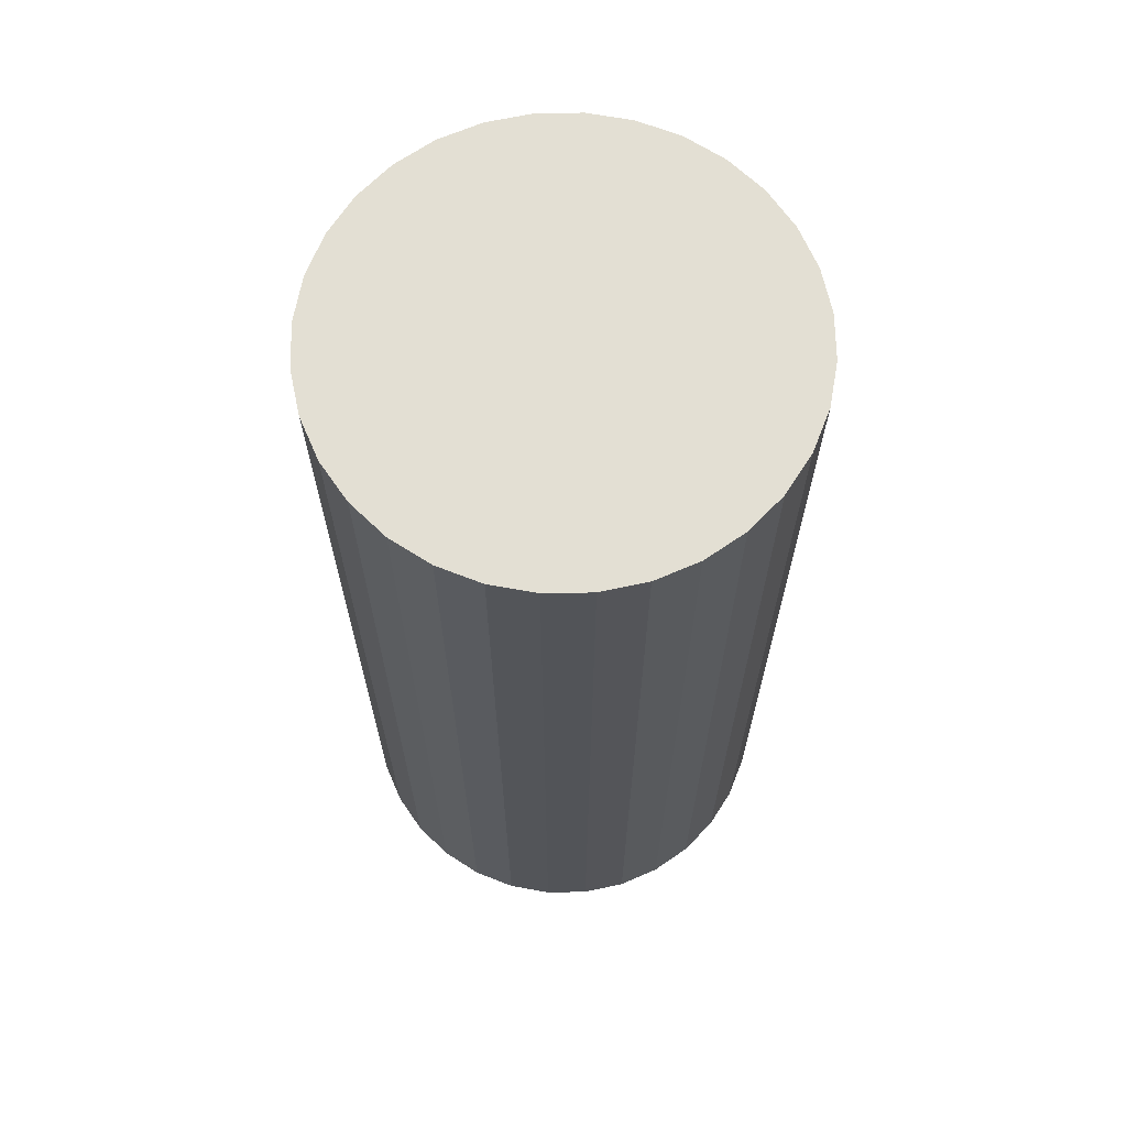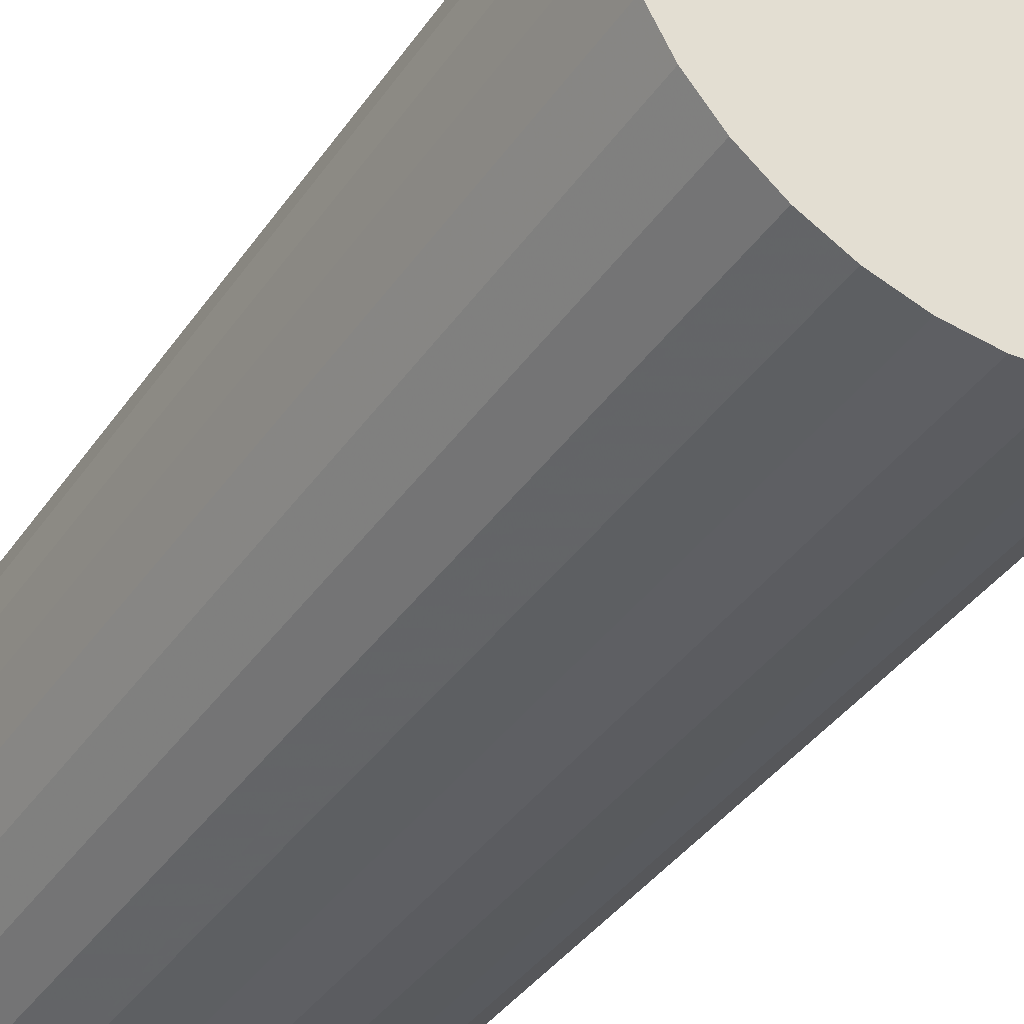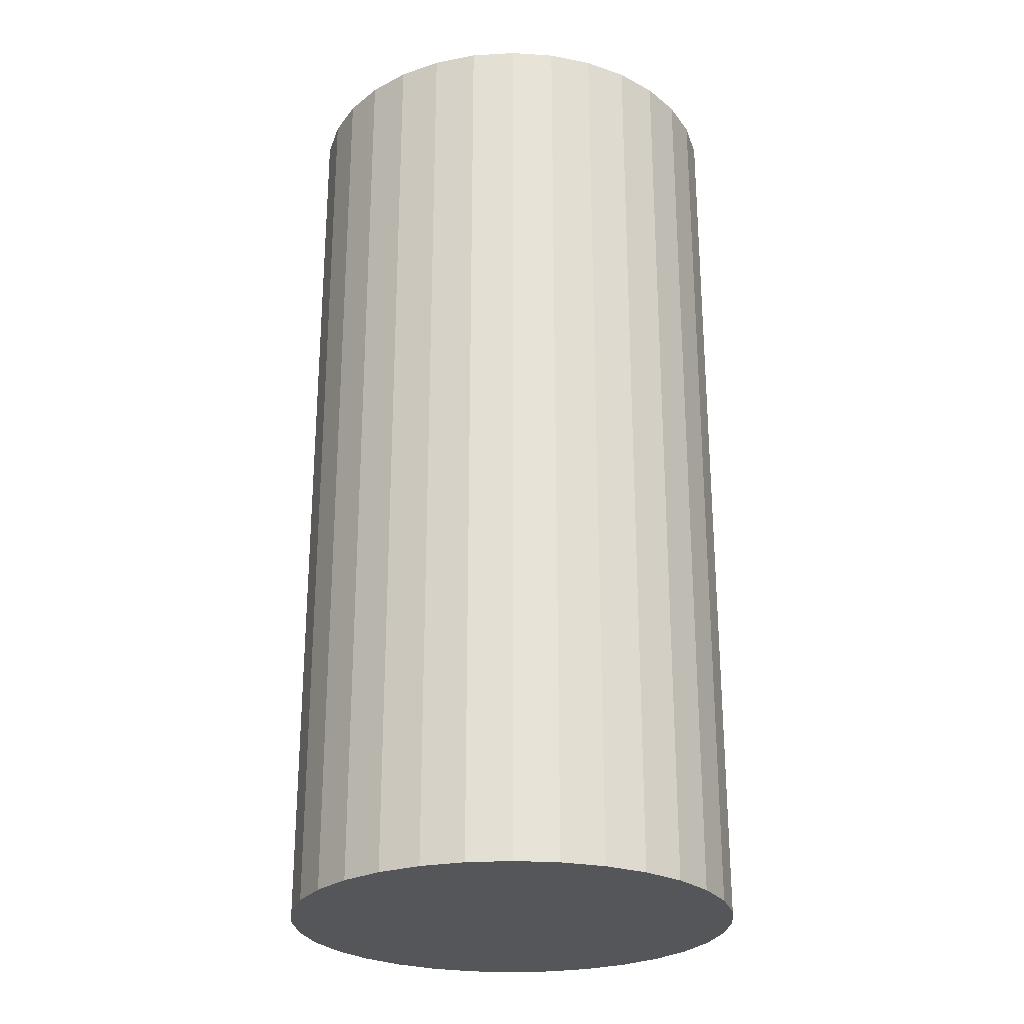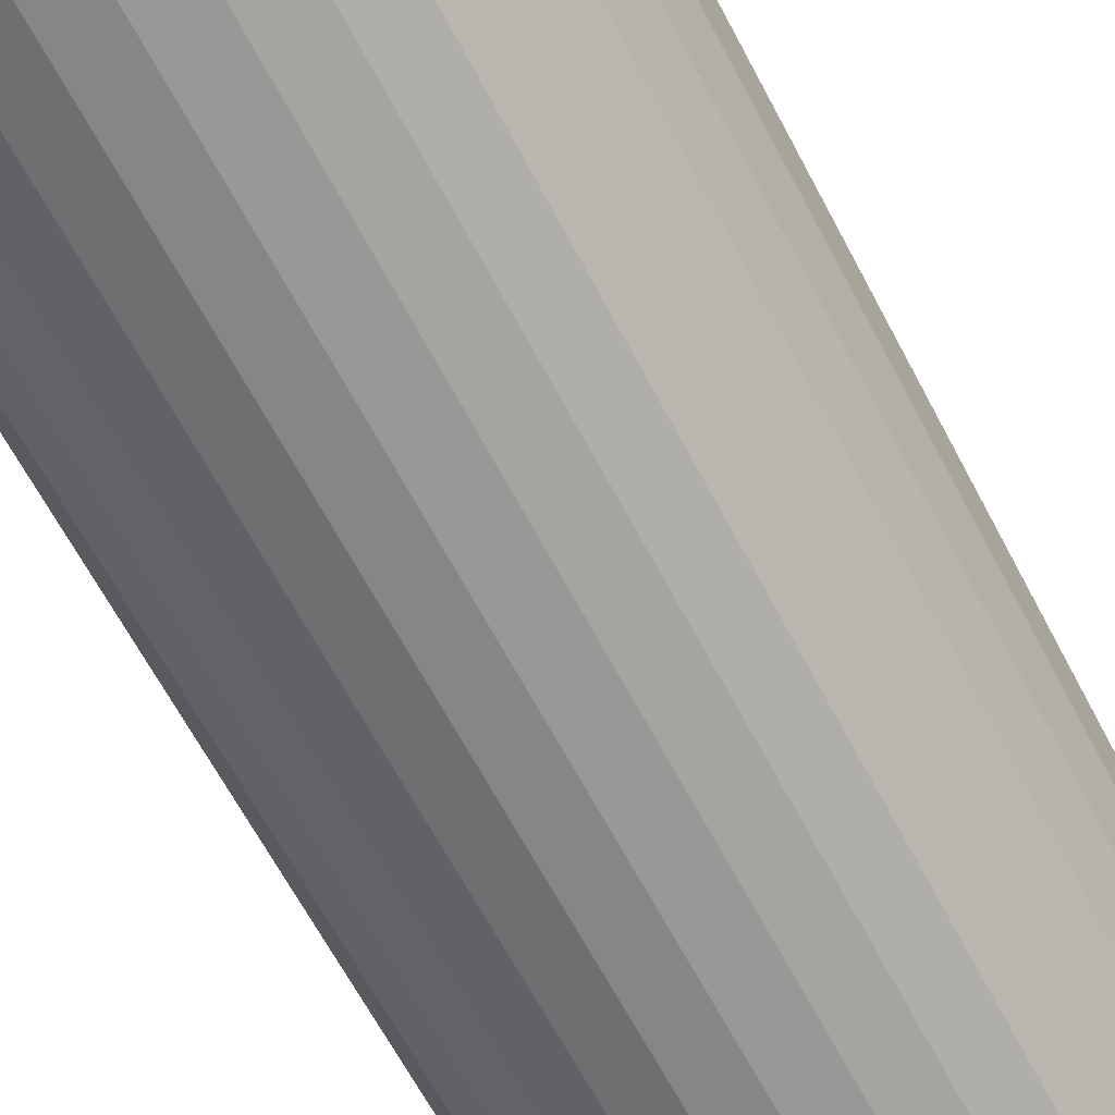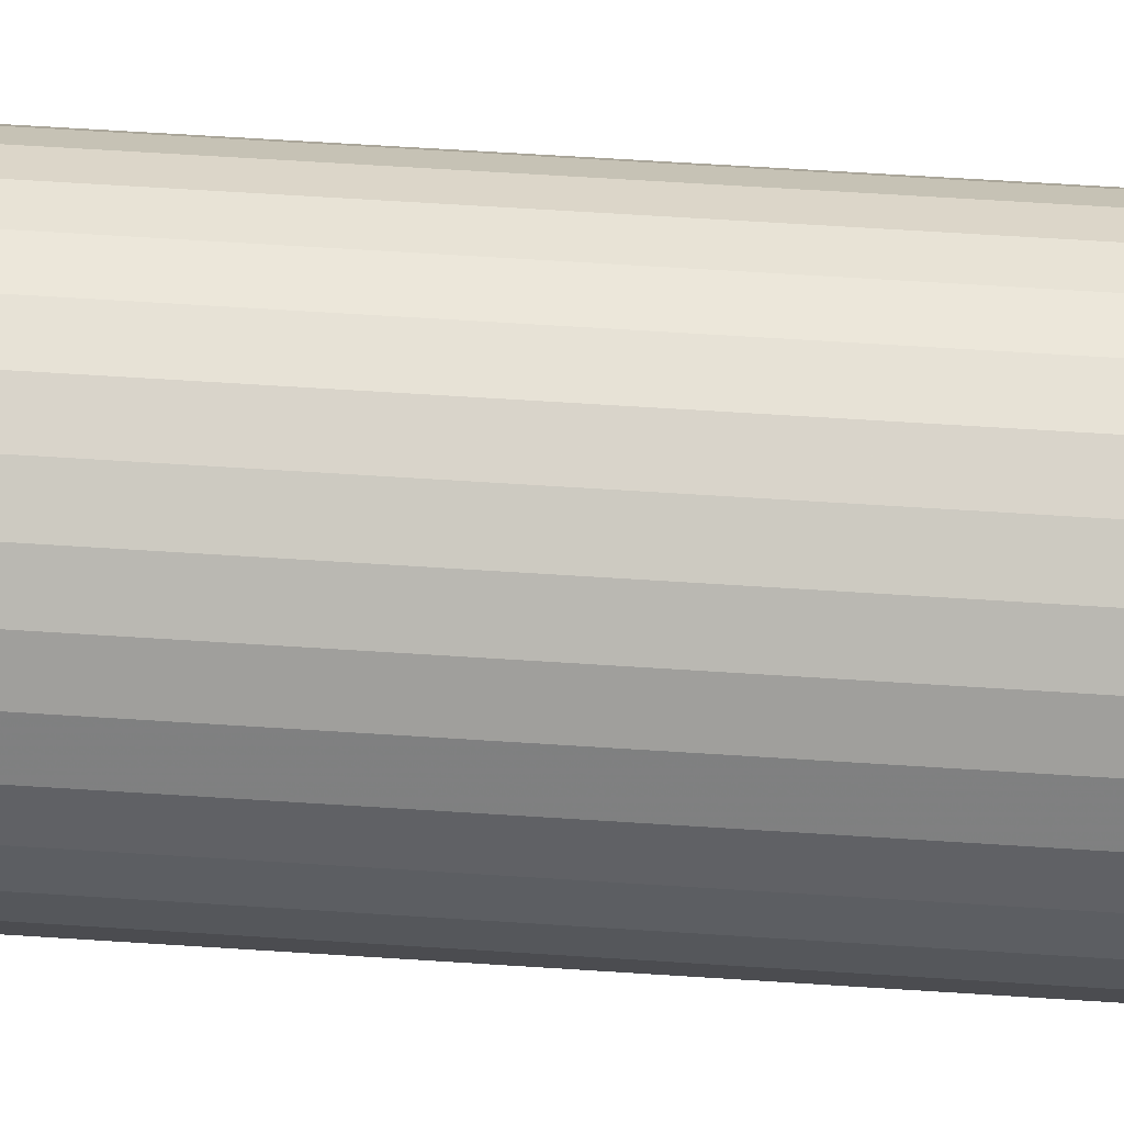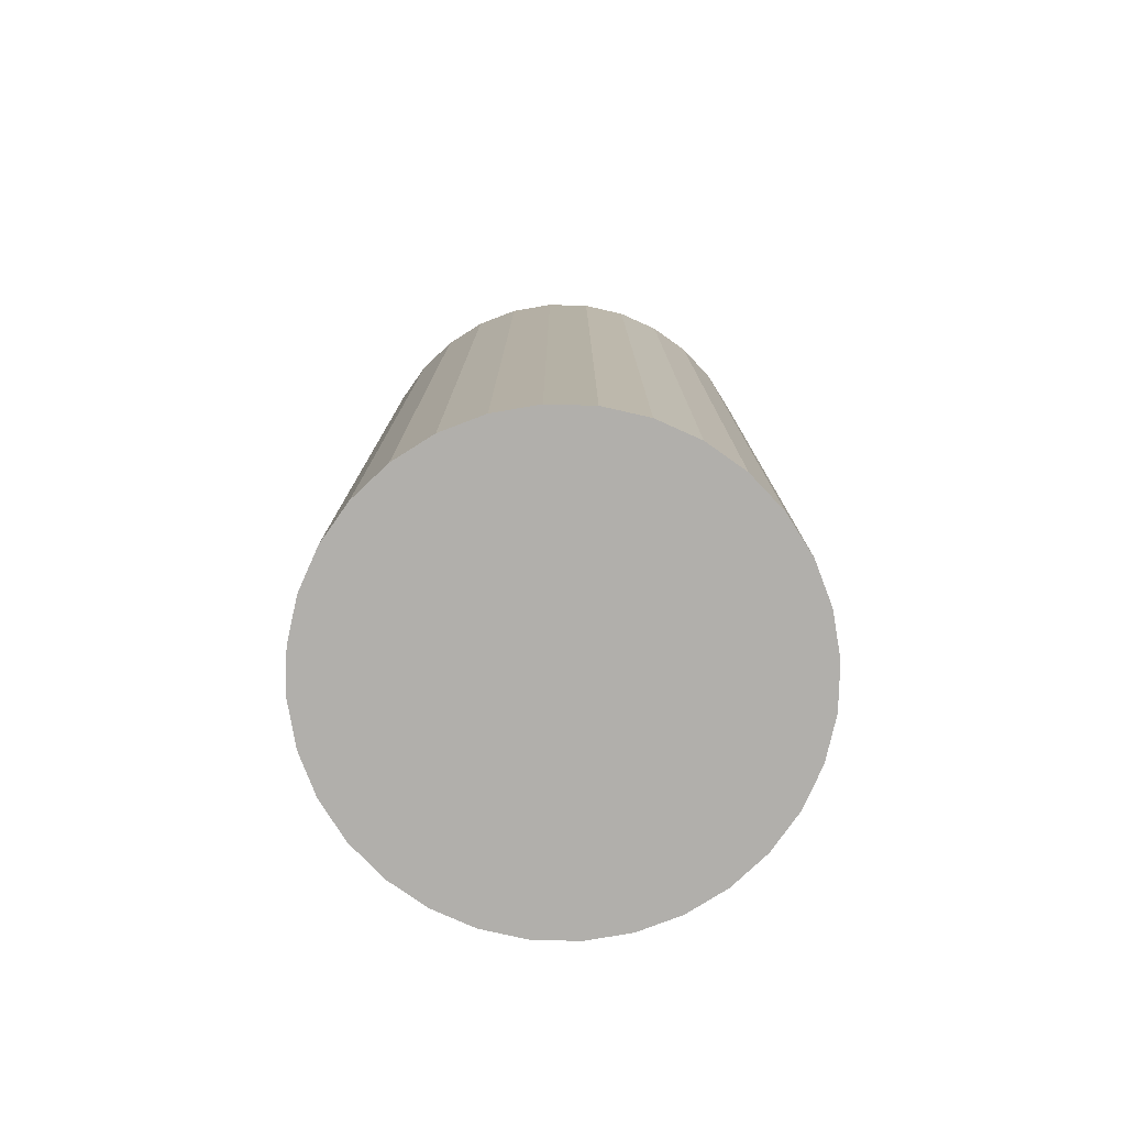
<metadata>
{"format":"obj","ext":"obj","renderer":"f3d","projection":"perspective","resolution":1024,"background":"white","views":[{"elev":66.9,"azim":-141.6,"up":"+Z"},{"elev":-39.0,"azim":149.0,"up":"+Y"},{"elev":-26.1,"azim":-123.9,"up":"+Z"},{"elev":-65.5,"azim":27.9,"up":"+Y"},{"elev":69.1,"azim":-86.4,"up":"+Y"},{"elev":-78.3,"azim":60.3,"up":"+Z"}]}
</metadata>
<code>
v 0 0 -0.04277
v 0.02064 0 -0.04277
v 0.02064 0 0.04277
v 0 0 0.04277
v 0.02024 0.004026 -0.04277
v 0.02024 0.004026 0.04277
v 0.01907 0.007898 -0.04277
v 0.01907 0.007898 0.04277
v 0.01716 0.01147 -0.04277
v 0.01716 0.01147 0.04277
v 0.01459 0.01459 -0.04277
v 0.01459 0.01459 0.04277
v 0.01147 0.01716 -0.04277
v 0.01147 0.01716 0.04277
v 0.007898 0.01907 -0.04277
v 0.007898 0.01907 0.04277
v 0.004026 0.02024 -0.04277
v 0.004026 0.02024 0.04277
v 0 0.02064 -0.04277
v 0 0.02064 0.04277
v -0.004026 0.02024 -0.04277
v -0.004026 0.02024 0.04277
v -0.007898 0.01907 -0.04277
v -0.007898 0.01907 0.04277
v -0.01147 0.01716 -0.04277
v -0.01147 0.01716 0.04277
v -0.01459 0.01459 -0.04277
v -0.01459 0.01459 0.04277
v -0.01716 0.01147 -0.04277
v -0.01716 0.01147 0.04277
v -0.01907 0.007898 -0.04277
v -0.01907 0.007898 0.04277
v -0.02024 0.004026 -0.04277
v -0.02024 0.004026 0.04277
v -0.02064 0 -0.04277
v -0.02064 0 0.04277
v -0.02024 -0.004026 -0.04277
v -0.02024 -0.004026 0.04277
v -0.01907 -0.007898 -0.04277
v -0.01907 -0.007898 0.04277
v -0.01716 -0.01147 -0.04277
v -0.01716 -0.01147 0.04277
v -0.01459 -0.01459 -0.04277
v -0.01459 -0.01459 0.04277
v -0.01147 -0.01716 -0.04277
v -0.01147 -0.01716 0.04277
v -0.007898 -0.01907 -0.04277
v -0.007898 -0.01907 0.04277
v -0.004026 -0.02024 -0.04277
v -0.004026 -0.02024 0.04277
v -0 -0.02064 -0.04277
v -0 -0.02064 0.04277
v 0.004026 -0.02024 -0.04277
v 0.004026 -0.02024 0.04277
v 0.007898 -0.01907 -0.04277
v 0.007898 -0.01907 0.04277
v 0.01147 -0.01716 -0.04277
v 0.01147 -0.01716 0.04277
v 0.01459 -0.01459 -0.04277
v 0.01459 -0.01459 0.04277
v 0.01716 -0.01147 -0.04277
v 0.01716 -0.01147 0.04277
v 0.01907 -0.007898 -0.04277
v 0.01907 -0.007898 0.04277
v 0.02024 -0.004026 -0.04277
v 0.02024 -0.004026 0.04277
f 2 1 5
f 2 5 3
f 3 5 6
f 3 6 4
f 5 1 7
f 5 7 6
f 6 7 8
f 6 8 4
f 7 1 9
f 7 9 8
f 8 9 10
f 8 10 4
f 9 1 11
f 9 11 10
f 10 11 12
f 10 12 4
f 11 1 13
f 11 13 12
f 12 13 14
f 12 14 4
f 13 1 15
f 13 15 14
f 14 15 16
f 14 16 4
f 15 1 17
f 15 17 16
f 16 17 18
f 16 18 4
f 17 1 19
f 17 19 18
f 18 19 20
f 18 20 4
f 19 1 21
f 19 21 20
f 20 21 22
f 20 22 4
f 21 1 23
f 21 23 22
f 22 23 24
f 22 24 4
f 23 1 25
f 23 25 24
f 24 25 26
f 24 26 4
f 25 1 27
f 25 27 26
f 26 27 28
f 26 28 4
f 27 1 29
f 27 29 28
f 28 29 30
f 28 30 4
f 29 1 31
f 29 31 30
f 30 31 32
f 30 32 4
f 31 1 33
f 31 33 32
f 32 33 34
f 32 34 4
f 33 1 35
f 33 35 34
f 34 35 36
f 34 36 4
f 35 1 37
f 35 37 36
f 36 37 38
f 36 38 4
f 37 1 39
f 37 39 38
f 38 39 40
f 38 40 4
f 39 1 41
f 39 41 40
f 40 41 42
f 40 42 4
f 41 1 43
f 41 43 42
f 42 43 44
f 42 44 4
f 43 1 45
f 43 45 44
f 44 45 46
f 44 46 4
f 45 1 47
f 45 47 46
f 46 47 48
f 46 48 4
f 47 1 49
f 47 49 48
f 48 49 50
f 48 50 4
f 49 1 51
f 49 51 50
f 50 51 52
f 50 52 4
f 51 1 53
f 51 53 52
f 52 53 54
f 52 54 4
f 53 1 55
f 53 55 54
f 54 55 56
f 54 56 4
f 55 1 57
f 55 57 56
f 56 57 58
f 56 58 4
f 57 1 59
f 57 59 58
f 58 59 60
f 58 60 4
f 59 1 61
f 59 61 60
f 60 61 62
f 60 62 4
f 61 1 63
f 61 63 62
f 62 63 64
f 62 64 4
f 63 1 65
f 63 65 64
f 64 65 66
f 64 66 4
f 65 1 2
f 65 2 66
f 66 2 3
f 66 3 4

</code>
